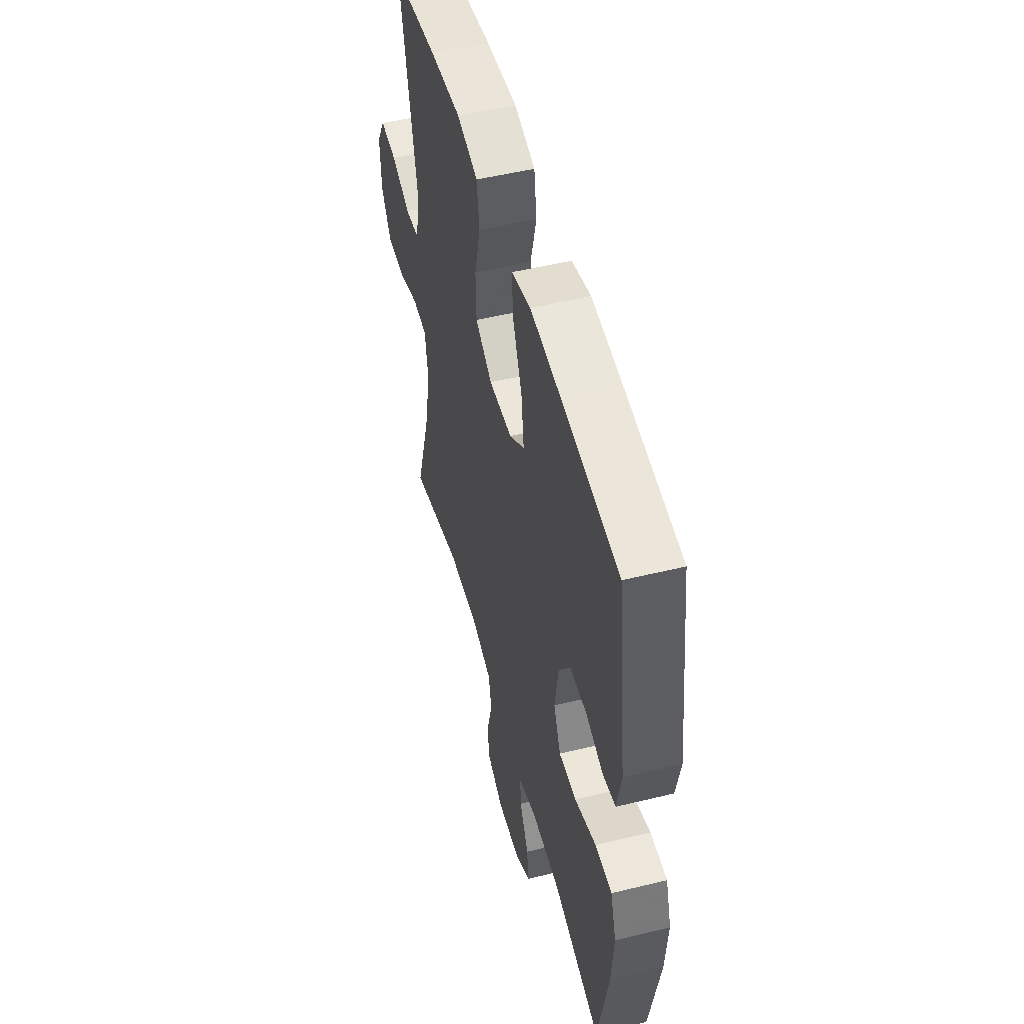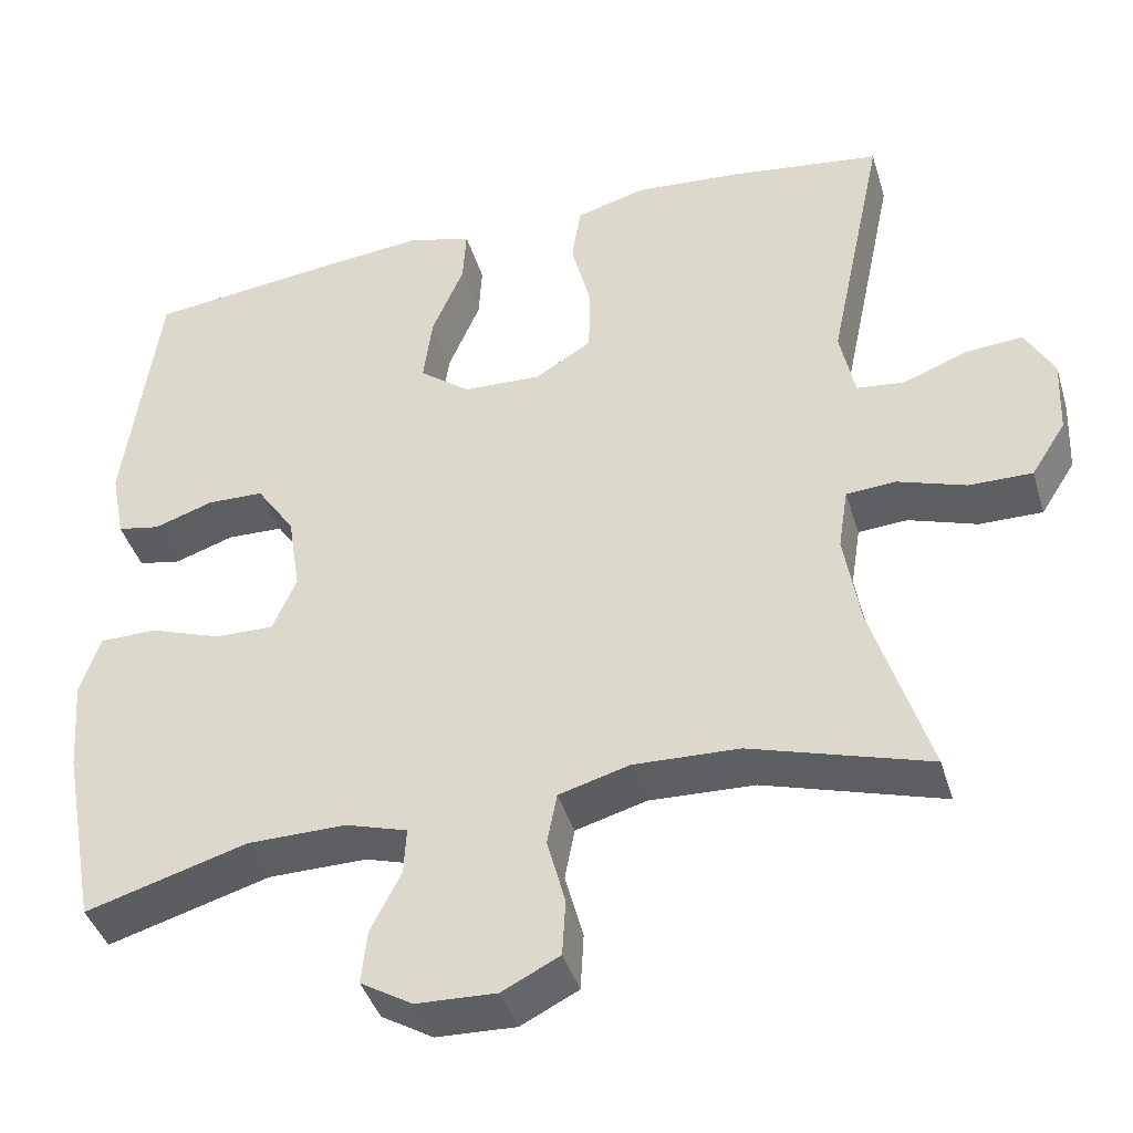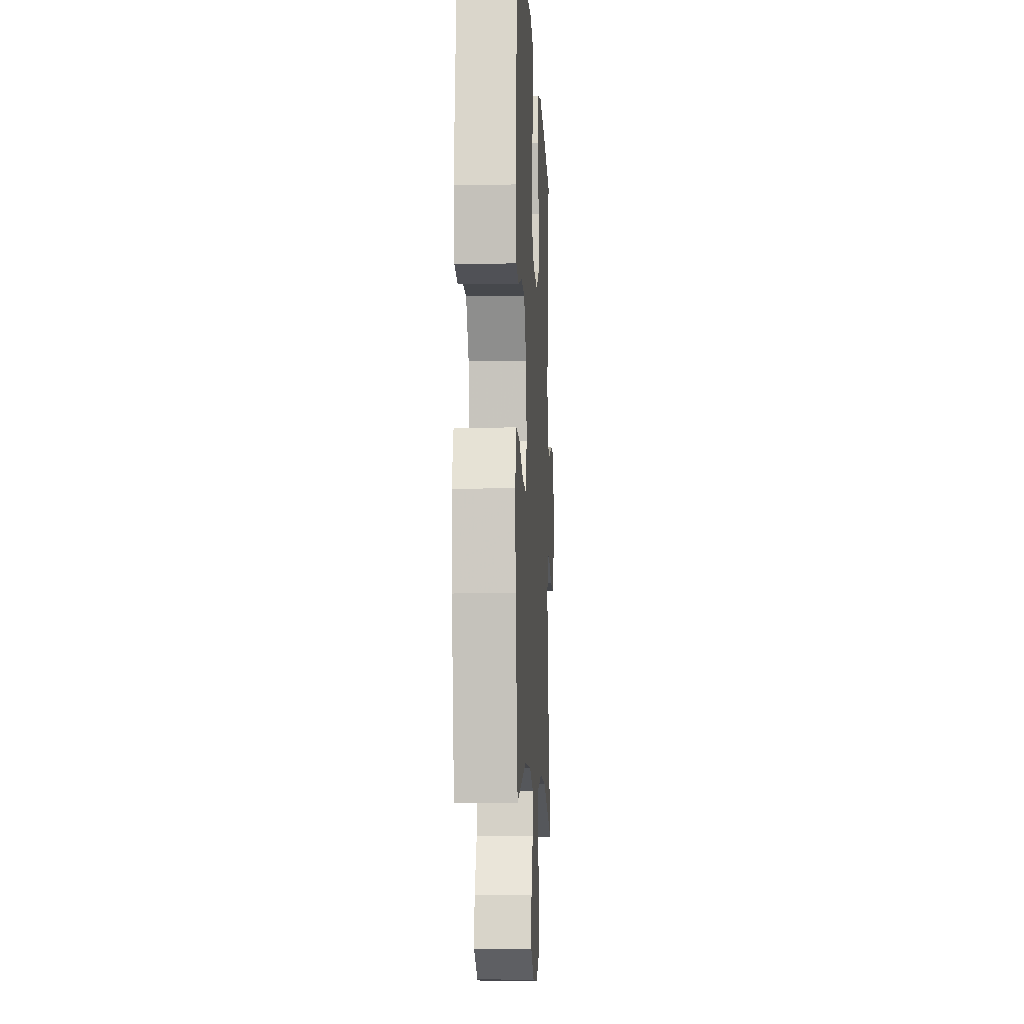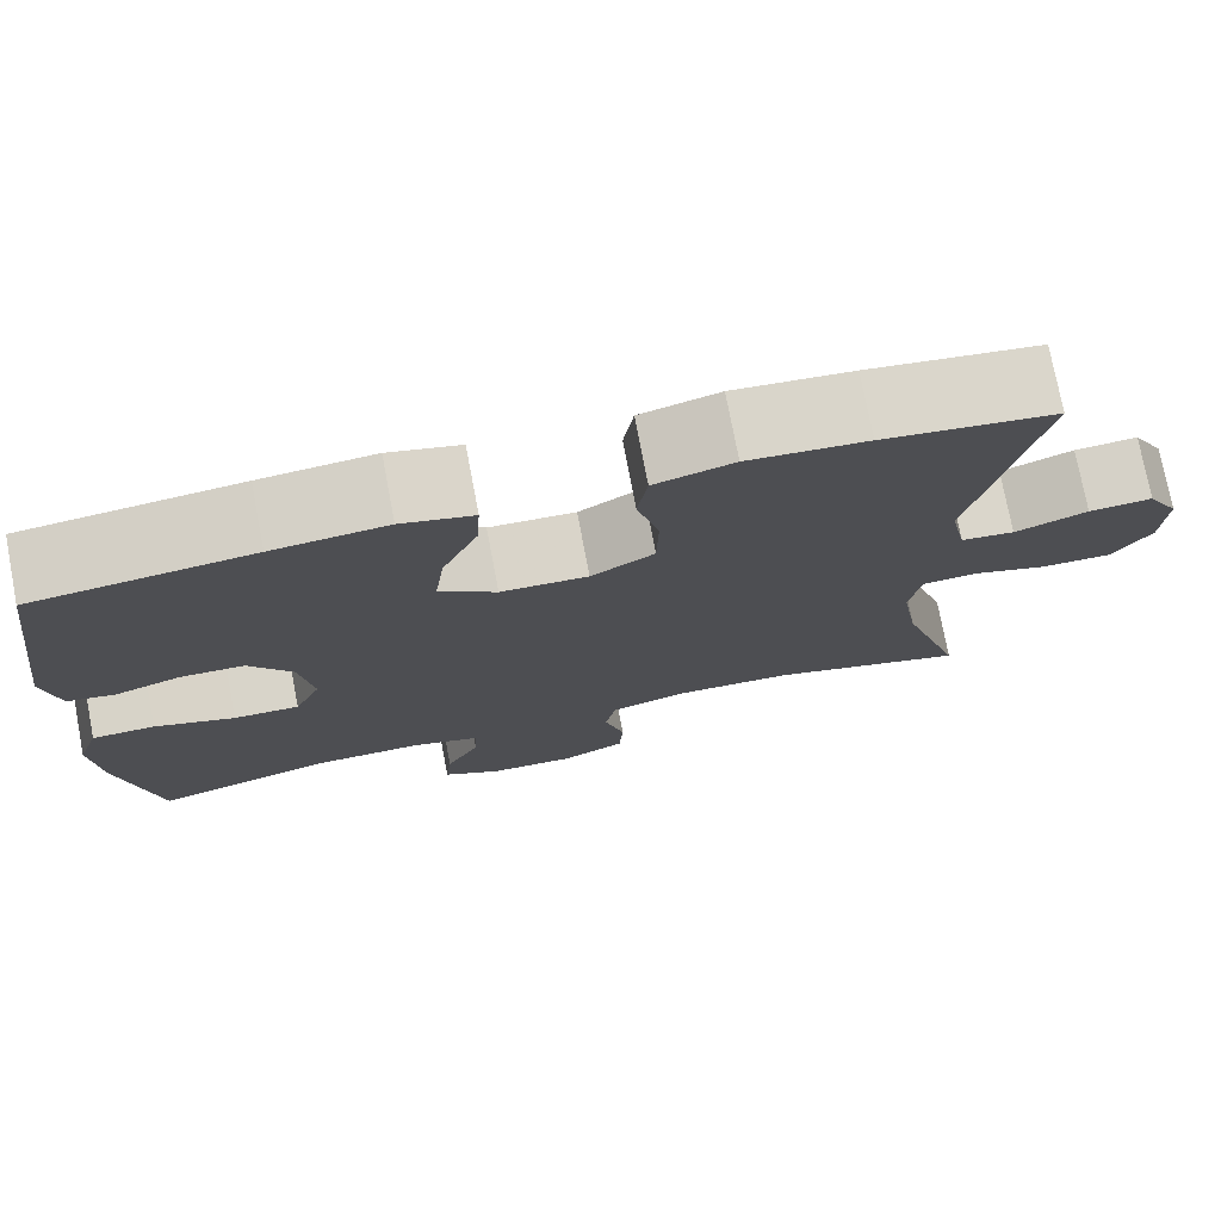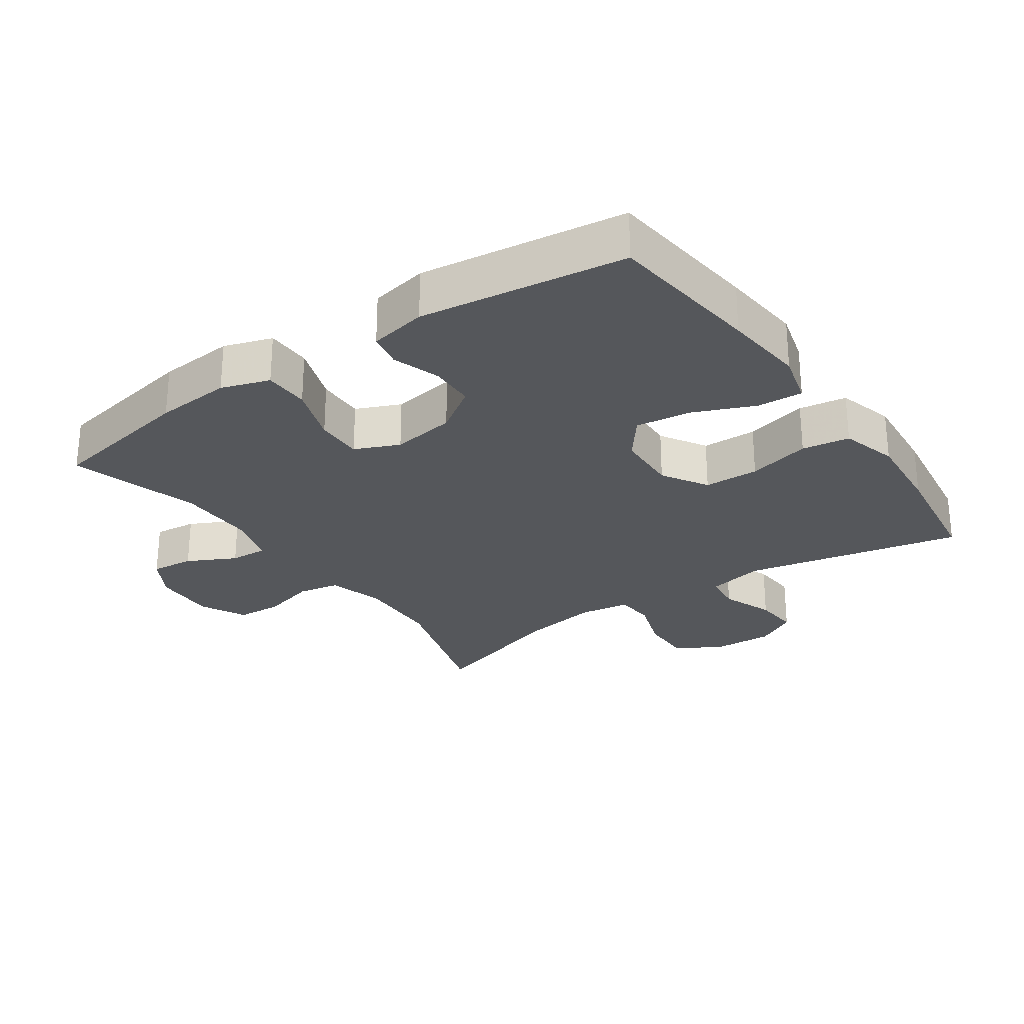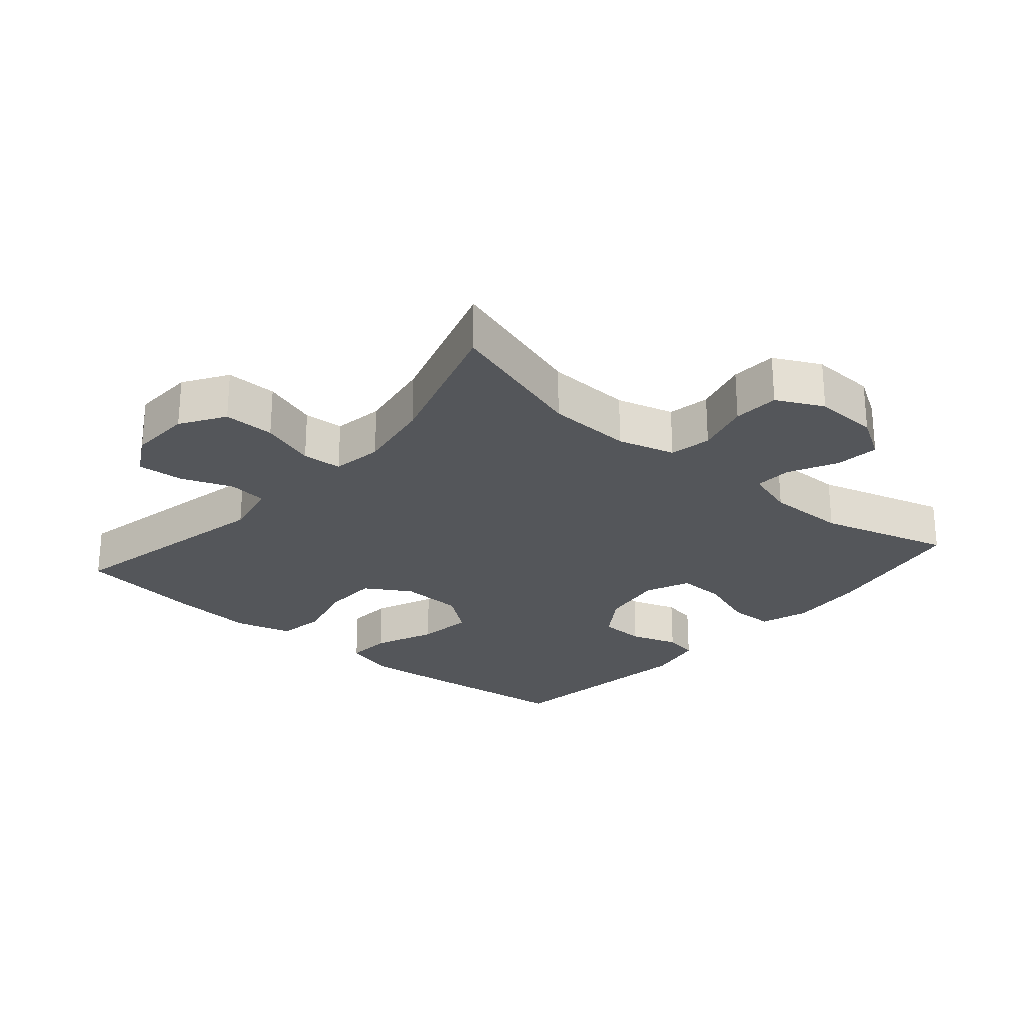
<metadata>
{"format":"obj","ext":"obj","renderer":"f3d","projection":"perspective","resolution":1024,"background":"white","views":[{"elev":51.1,"azim":-104.9,"up":"+Z"},{"elev":-41.5,"azim":16.5,"up":"+Z"},{"elev":-9.5,"azim":-87.1,"up":"+Z"},{"elev":75.9,"azim":-10.8,"up":"+Z"},{"elev":-26.7,"azim":-55.2,"up":"+Y"},{"elev":-25.5,"azim":139.3,"up":"+Y"}]}
</metadata>
<code>
v -0.5 0.07 0.5
v -0.264 0.07 0.527
v -0.14 0.07 0.539
v -0.062 0.07 0.518
v -0.066 0.07 0.449
v -0.105 0.07 0.357
v -0.116 0.07 0.273
v -0.054 0.07 0.225
v 0.041 0.07 0.221
v 0.11 0.07 0.263
v 0.112 0.07 0.346
v 0.088 0.07 0.441
v 0.099 0.07 0.513
v 0.185 0.07 0.537
v 0.314 0.07 0.526
v 0.5 0.07 0.5
v 0.431 0.07 0.171
v 0.449 0.07 0.084
v 0.507 0.07 0.077
v 0.586 0.07 0.107
v 0.655 0.07 0.112
v 0.69 0.07 0.049
v 0.686 0.07 -0.045
v 0.644 0.07 -0.111
v 0.567 0.07 -0.11
v 0.484 0.07 -0.082
v 0.424 0.07 -0.086
v 0.412 0.07 -0.162
v 0.431 0.07 -0.278
v 0.5 0.07 -0.5
v 0.283 0.07 -0.434
v 0.155 0.07 -0.429
v 0.069 0.07 -0.453
v 0.057 0.07 -0.516
v 0.079 0.07 -0.598
v 0.075 0.07 -0.667
v 0.005 0.07 -0.702
v -0.092 0.07 -0.698
v -0.155 0.07 -0.66
v -0.148 0.07 -0.595
v -0.111 0.07 -0.522
v -0.108 0.07 -0.465
v -0.183 0.07 -0.442
v -0.303 0.07 -0.443
v -0.5 0.07 -0.5
v -0.542 0.07 -0.274
v -0.551 0.07 -0.159
v -0.527 0.07 -0.086
v -0.458 0.07 -0.085
v -0.37 0.07 -0.116
v -0.298 0.07 -0.118
v -0.269 0.07 -0.051
v -0.284 0.07 0.046
v -0.331 0.07 0.115
v -0.4 0.07 0.117
v -0.472 0.07 0.093
v -0.524 0.07 0.103
v -0.541 0.07 0.19
v -0.5 0 0.5
v -0.264 0 0.527
v -0.14 0 0.539
v -0.062 0 0.518
v -0.066 0 0.449
v -0.105 0 0.357
v -0.116 0 0.273
v -0.054 0 0.225
v 0.041 0 0.221
v 0.11 0 0.263
v 0.112 0 0.346
v 0.088 0 0.441
v 0.099 0 0.513
v 0.185 0 0.537
v 0.314 0 0.526
v 0.5 0 0.5
v 0.431 0 0.171
v 0.449 0 0.084
v 0.507 0 0.077
v 0.586 0 0.107
v 0.655 0 0.112
v 0.69 0 0.049
v 0.686 0 -0.045
v 0.644 0 -0.111
v 0.567 0 -0.11
v 0.484 0 -0.082
v 0.424 0 -0.086
v 0.412 0 -0.162
v 0.431 0 -0.278
v 0.5 0 -0.5
v 0.283 0 -0.434
v 0.155 0 -0.429
v 0.069 0 -0.453
v 0.057 0 -0.516
v 0.079 0 -0.598
v 0.075 0 -0.667
v 0.005 0 -0.702
v -0.092 0 -0.698
v -0.155 0 -0.66
v -0.148 0 -0.595
v -0.111 0 -0.522
v -0.108 0 -0.465
v -0.183 0 -0.442
v -0.303 0 -0.443
v -0.5 0 -0.5
v -0.542 0 -0.274
v -0.551 0 -0.159
v -0.527 0 -0.086
v -0.458 0 -0.085
v -0.37 0 -0.116
v -0.298 0 -0.118
v -0.269 0 -0.051
v -0.284 0 0.046
v -0.331 0 0.115
v -0.4 0 0.117
v -0.472 0 0.093
v -0.524 0 0.103
v -0.541 0 0.19
f 4 5 6
f 3 4 6
f 2 3 6
f 1 2 6
f 58 1 6
f 57 58 6
f 56 57 6
f 55 56 6
f 54 55 6 7
f 53 54 7 8
f 52 53 8 9
f 51 52 9 10
f 48 49 50
f 47 48 50
f 46 47 50
f 45 46 50
f 44 45 50
f 43 44 50 51
f 42 43 51 10
f 39 40 41
f 38 39 41
f 37 38 41
f 36 37 41
f 35 36 41
f 34 35 41
f 41 42 10
f 34 41 10
f 33 34 10
f 29 30 31
f 28 29 31 32
f 32 33 10
f 28 32 10
f 27 28 10
f 24 25 26
f 23 24 26
f 22 23 26
f 21 22 26
f 20 21 26
f 19 20 26
f 18 19 26 27
f 15 16 17
f 14 15 17
f 13 14 17
f 12 13 17
f 11 12 17
f 17 18 27
f 11 17 27
f 10 11 27
f 64 63 62
f 64 62 61
f 64 61 60
f 64 60 59
f 64 59 116
f 64 116 115
f 64 115 114
f 64 114 113
f 65 64 113 112
f 66 65 112 111
f 67 66 111 110
f 68 67 110 109
f 108 107 106
f 108 106 105
f 108 105 104
f 108 104 103
f 108 103 102
f 109 108 102 101
f 68 109 101 100
f 99 98 97
f 99 97 96
f 99 96 95
f 99 95 94
f 99 94 93
f 99 93 92
f 68 100 99
f 68 99 92
f 68 92 91
f 89 88 87
f 90 89 87 86
f 68 91 90
f 68 90 86
f 68 86 85
f 84 83 82
f 84 82 81
f 84 81 80
f 84 80 79
f 84 79 78
f 84 78 77
f 85 84 77 76
f 75 74 73
f 75 73 72
f 75 72 71
f 75 71 70
f 75 70 69
f 85 76 75
f 85 75 69
f 85 69 68
f 1 59 60 2
f 2 60 61 3
f 3 61 62 4
f 4 62 63 5
f 5 63 64 6
f 6 64 65 7
f 7 65 66 8
f 8 66 67 9
f 9 67 68 10
f 10 68 69 11
f 11 69 70 12
f 12 70 71 13
f 13 71 72 14
f 14 72 73 15
f 15 73 74 16
f 16 74 75 17
f 17 75 76 18
f 18 76 77 19
f 19 77 78 20
f 20 78 79 21
f 21 79 80 22
f 22 80 81 23
f 23 81 82 24
f 24 82 83 25
f 25 83 84 26
f 26 84 85 27
f 27 85 86 28
f 28 86 87 29
f 29 87 88 30
f 30 88 89 31
f 31 89 90 32
f 32 90 91 33
f 33 91 92 34
f 34 92 93 35
f 35 93 94 36
f 36 94 95 37
f 37 95 96 38
f 38 96 97 39
f 39 97 98 40
f 40 98 99 41
f 41 99 100 42
f 42 100 101 43
f 43 101 102 44
f 44 102 103 45
f 45 103 104 46
f 46 104 105 47
f 47 105 106 48
f 48 106 107 49
f 49 107 108 50
f 50 108 109 51
f 51 109 110 52
f 52 110 111 53
f 53 111 112 54
f 54 112 113 55
f 55 113 114 56
f 56 114 115 57
f 57 115 116 58
f 58 116 59 1

</code>
